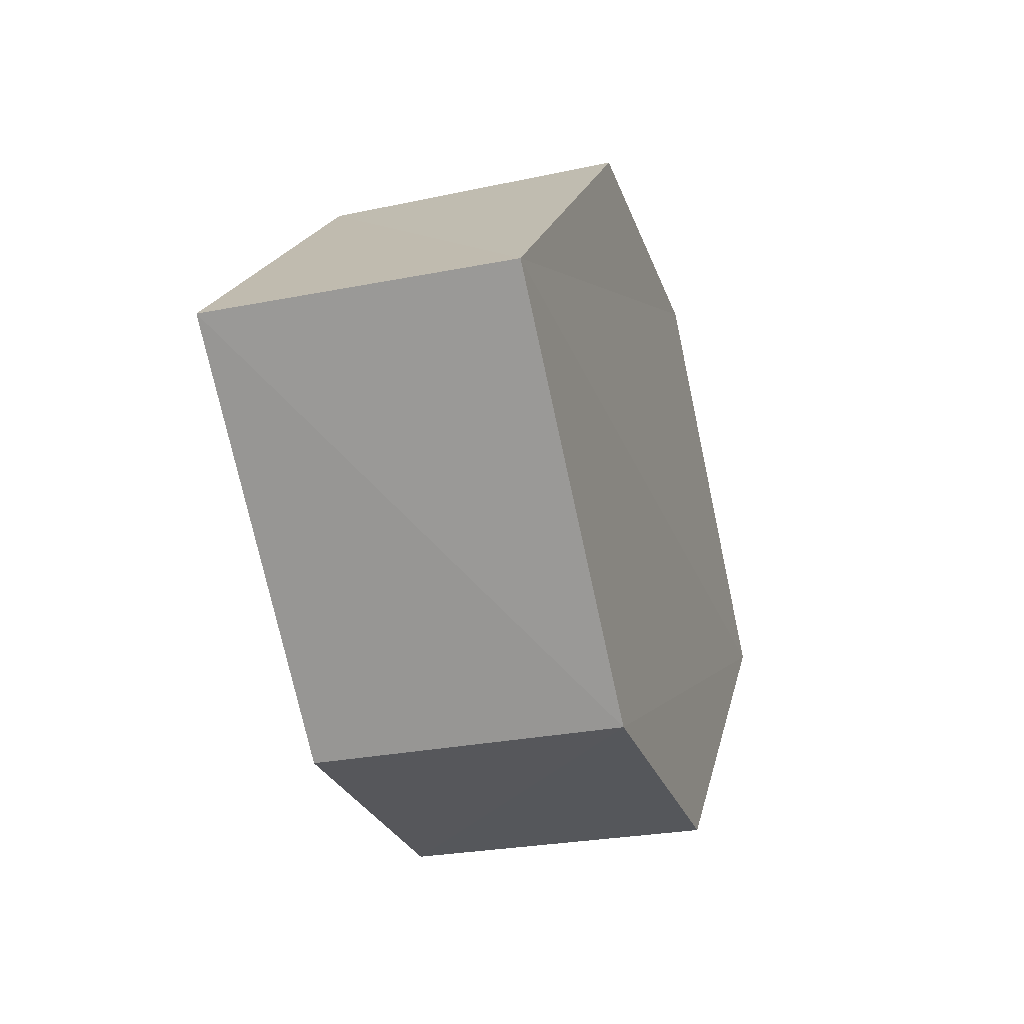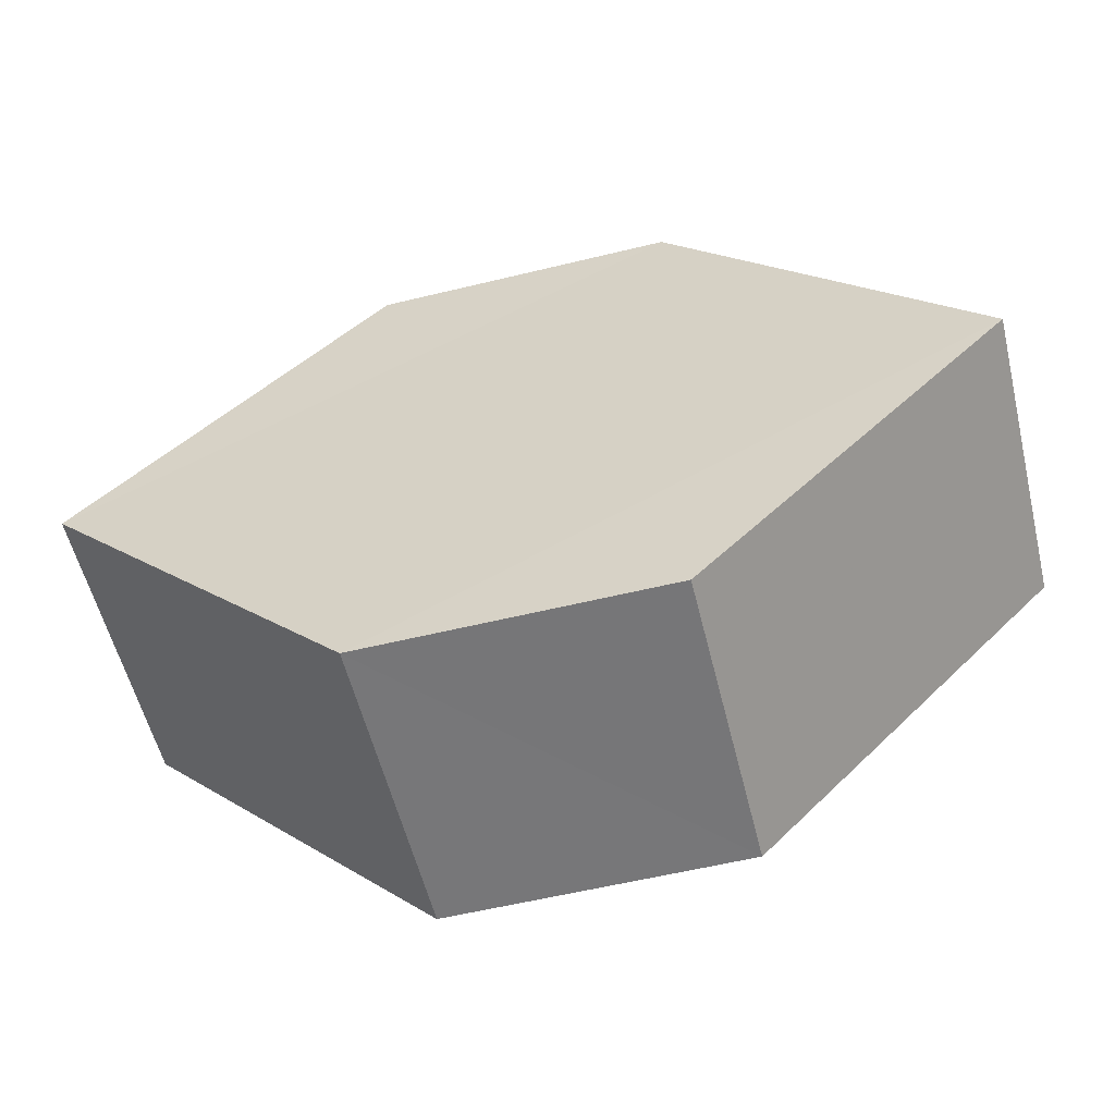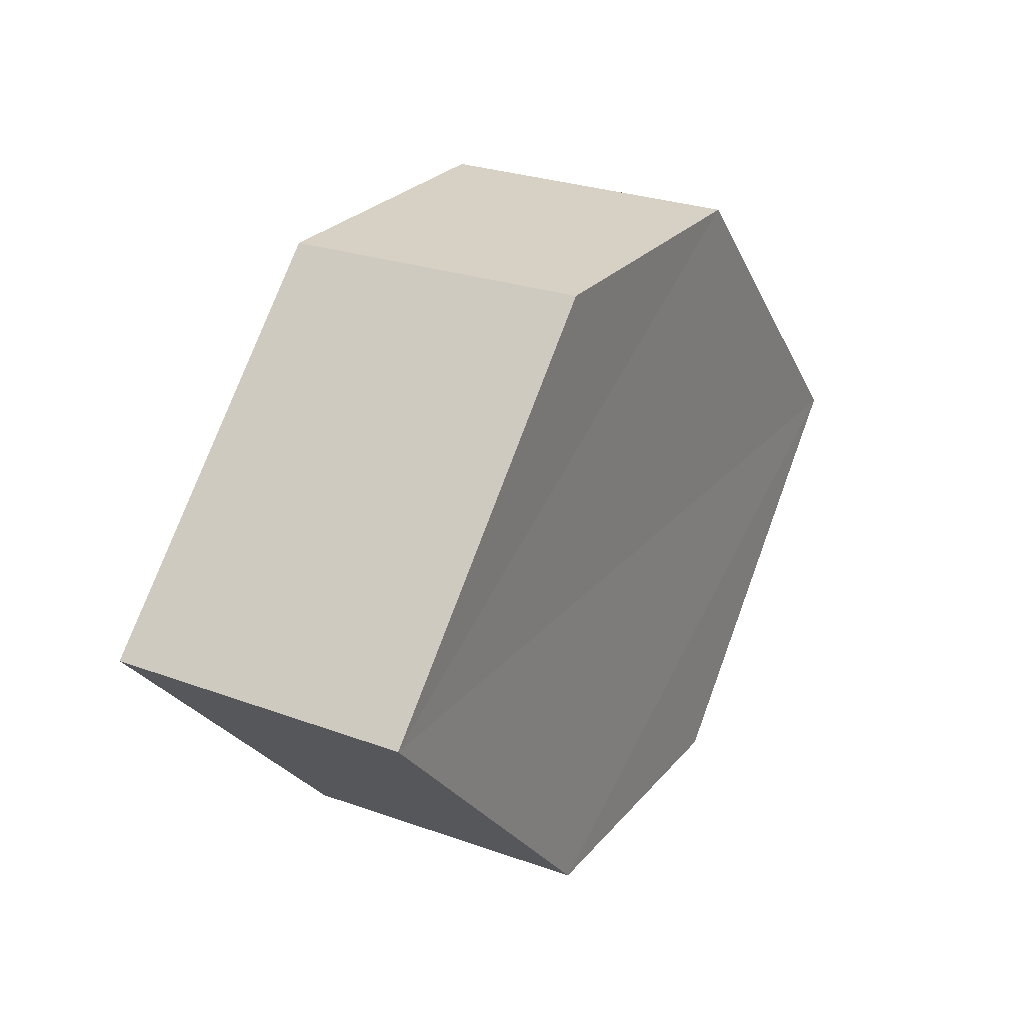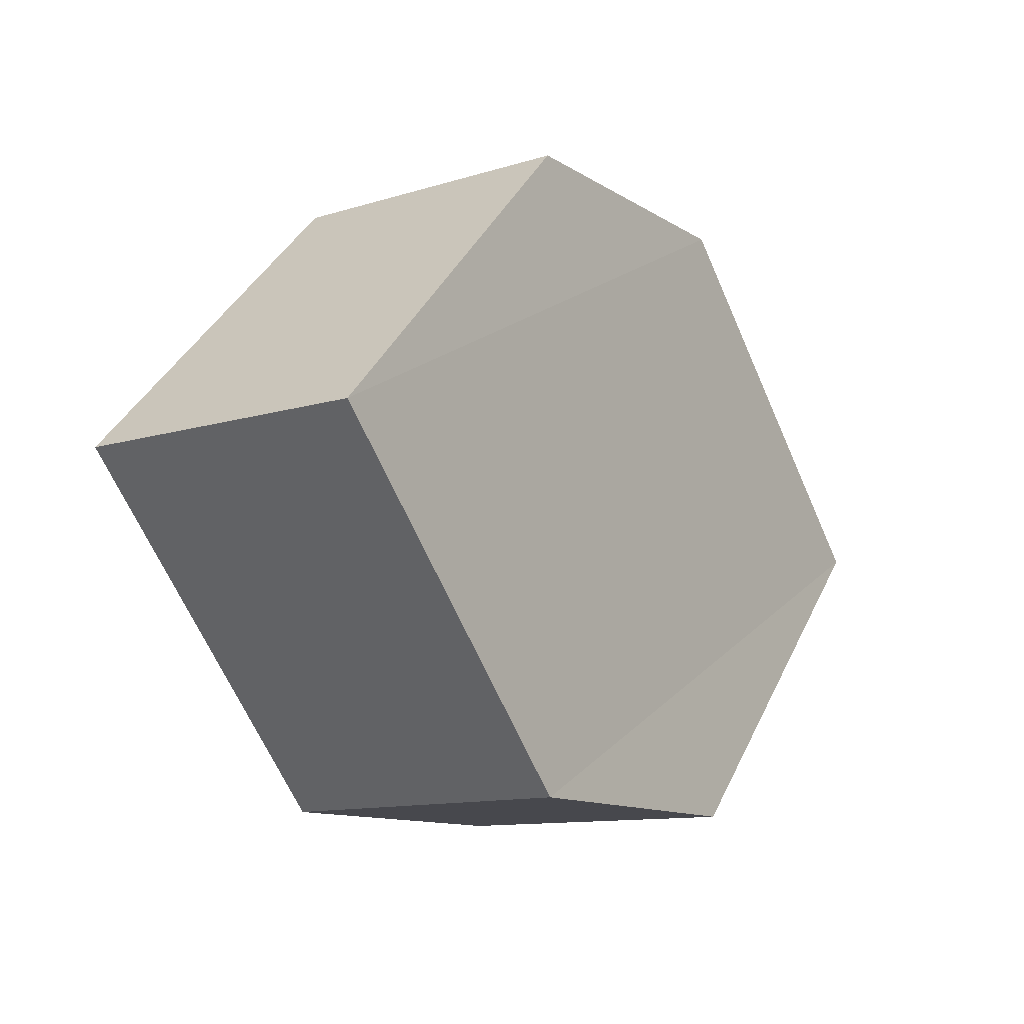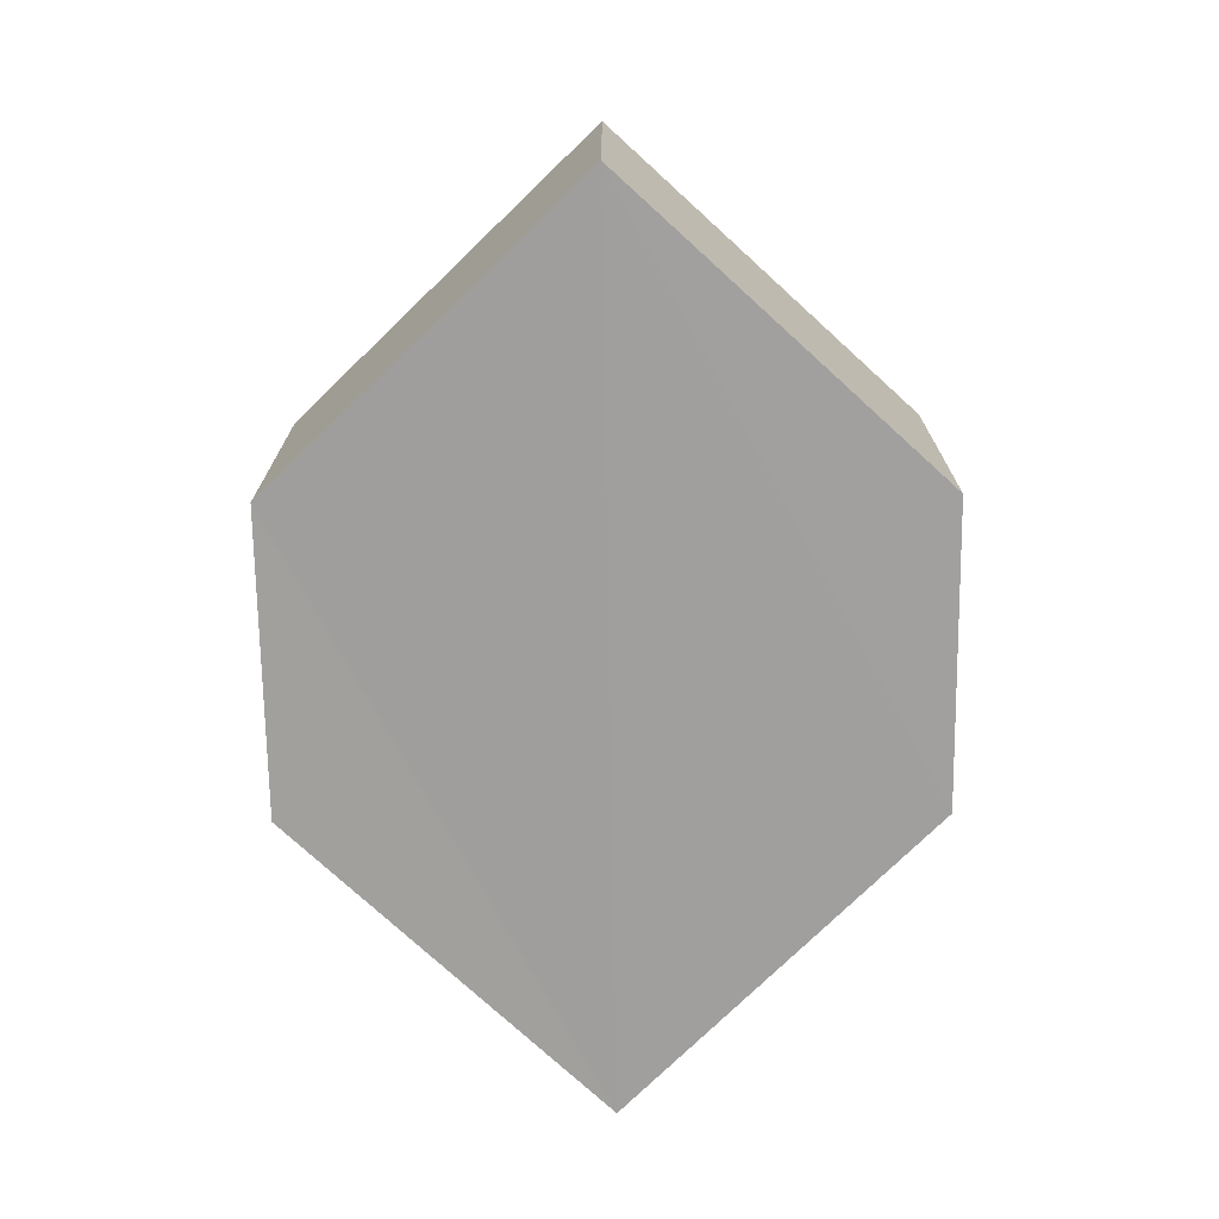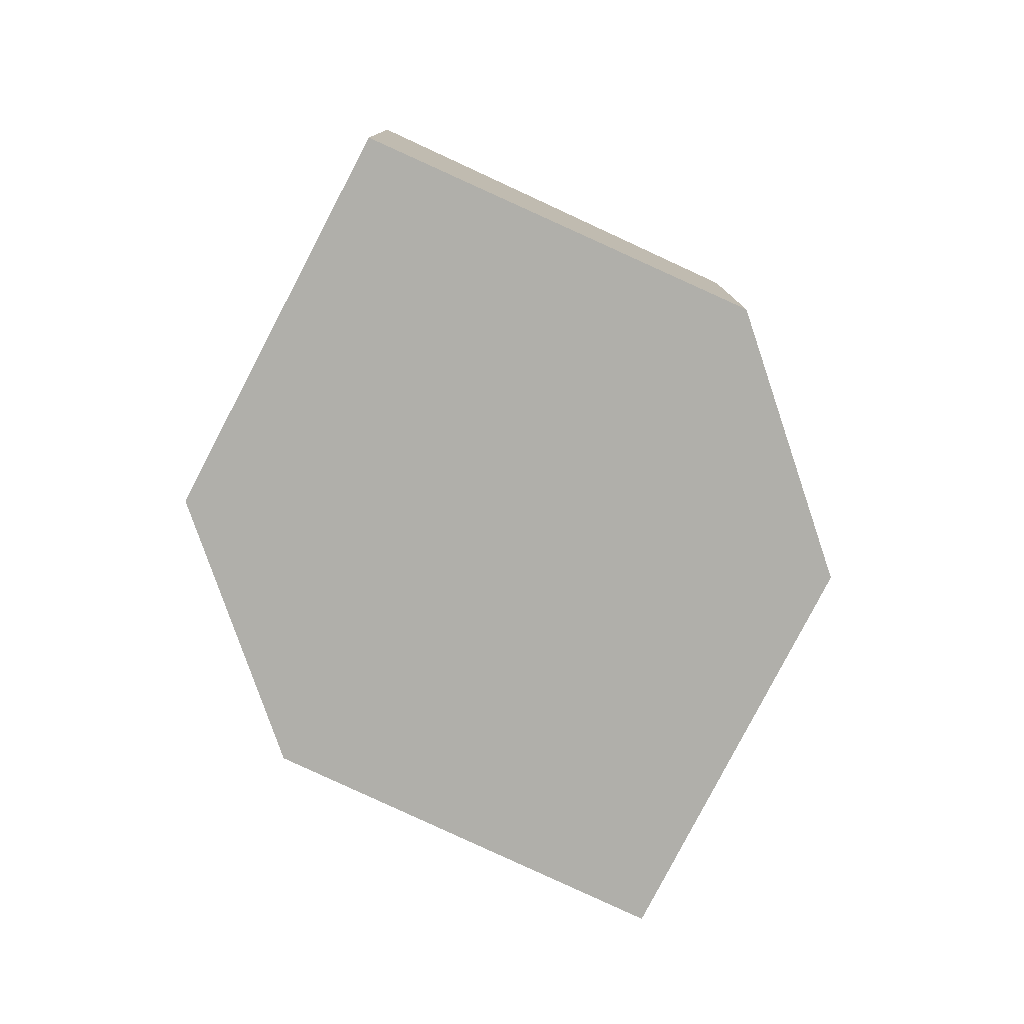
<metadata>
{"format":"obj","ext":"obj","renderer":"f3d","projection":"perspective","resolution":1024,"background":"white","views":[{"elev":-27.1,"azim":-72.4,"up":"+Z"},{"elev":-56.7,"azim":14.0,"up":"+Z"},{"elev":25.6,"azim":120.2,"up":"+Z"},{"elev":-12.0,"azim":-54.9,"up":"+Z"},{"elev":-71.4,"azim":90.9,"up":"+Y"},{"elev":-77.7,"azim":-71.2,"up":"+Y"}]}
</metadata>
<code>
o 5043
v 2217 1879 7.455
v 2217 1879 7.465
v 2217 1879 7.455
v 2217 1879 7.455
v 2217 1879 7.455
v 2217 1879 7.444
v 2217 1879 7.444
v 2217 1879 7.444
v 2217 1879 7.444
v 2217 1879 7.444
v 2217 1879 7.455
v 2217 1879 7.444
v 2217 1879 7.444
v 2217 1879 7.455
v 2217 1879 7.444
v 2217 1879 7.455
v 2217 1879 7.455
v 2217 1879 7.465
v 2217 1879 7.455
v 2217 1879 7.465
v 2217 1879 7.455
v 2217 1879 7.465
v 2217 1879 7.465
v 2217 1879 7.455
v 2217 1879 7.465
v 2217 1879 7.465
v 2217 1879 7.465
v 2217 1879 7.465
v 2217 1879 7.465
v 2217 1879 7.465
v 2217 1879 7.455
v 2217 1879 7.465
v 2217 1879 7.455
v 2217 1879 7.444
v 2217 1879 7.455
v 2217 1879 7.455
v 2217 1879 7.444
v 2217 1879 7.444
v 2217 1879 7.444
v 2217 1879 7.455
f 1 2 3
f 4 5 2
f 6 5 7
f 8 6 9
f 10 11 1
f 10 12 13
f 12 14 15
f 8 16 17
f 17 2 18
f 19 14 20
f 17 20 21
f 1 20 22
f 23 24 25
f 26 23 27
f 28 29 30
f 29 31 32
f 33 34 35
f 36 34 37
f 33 38 39
f 36 38 40

</code>
